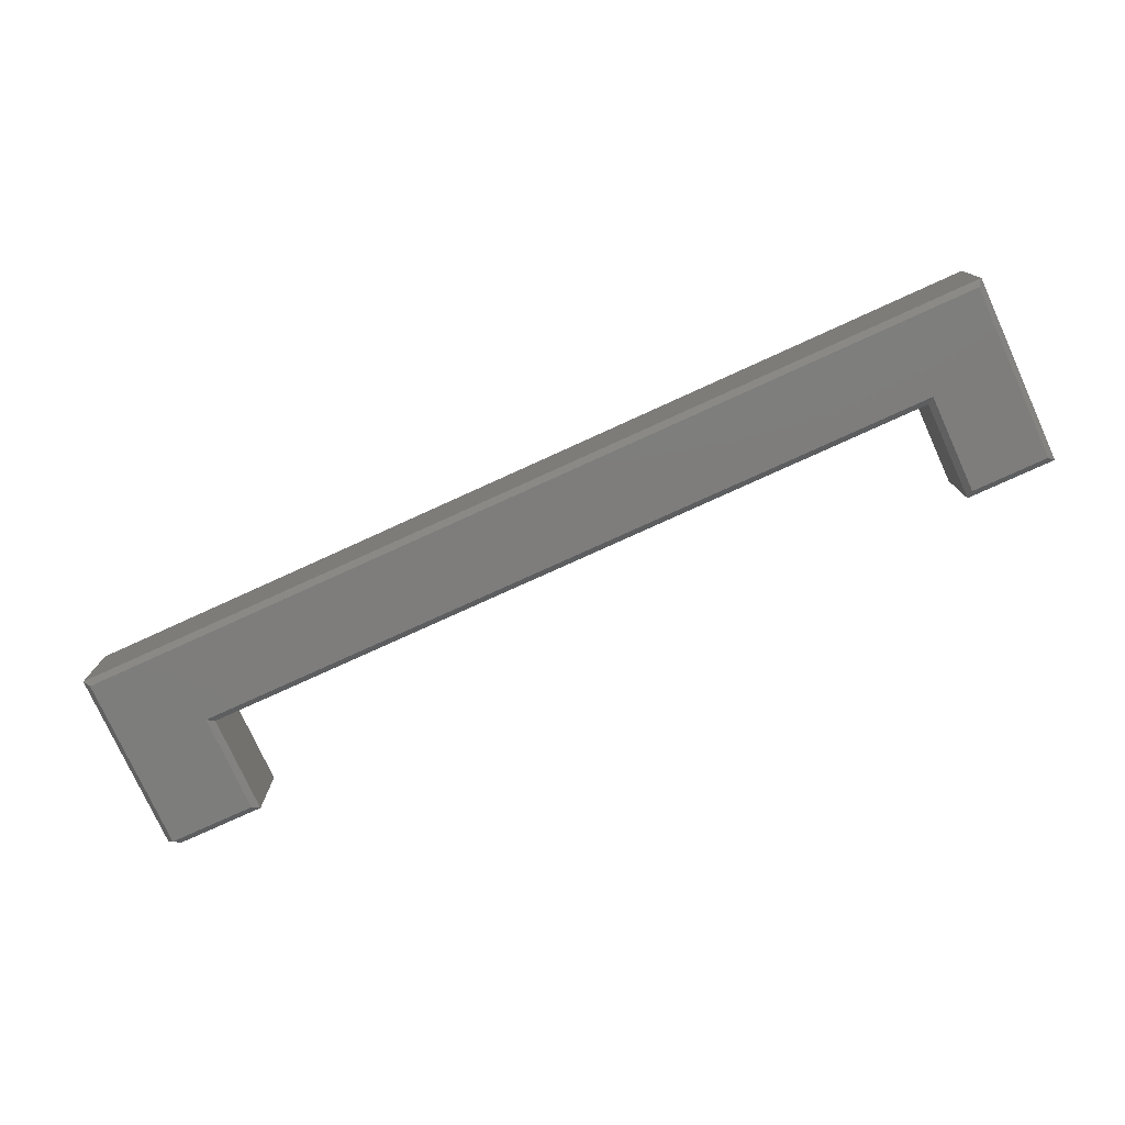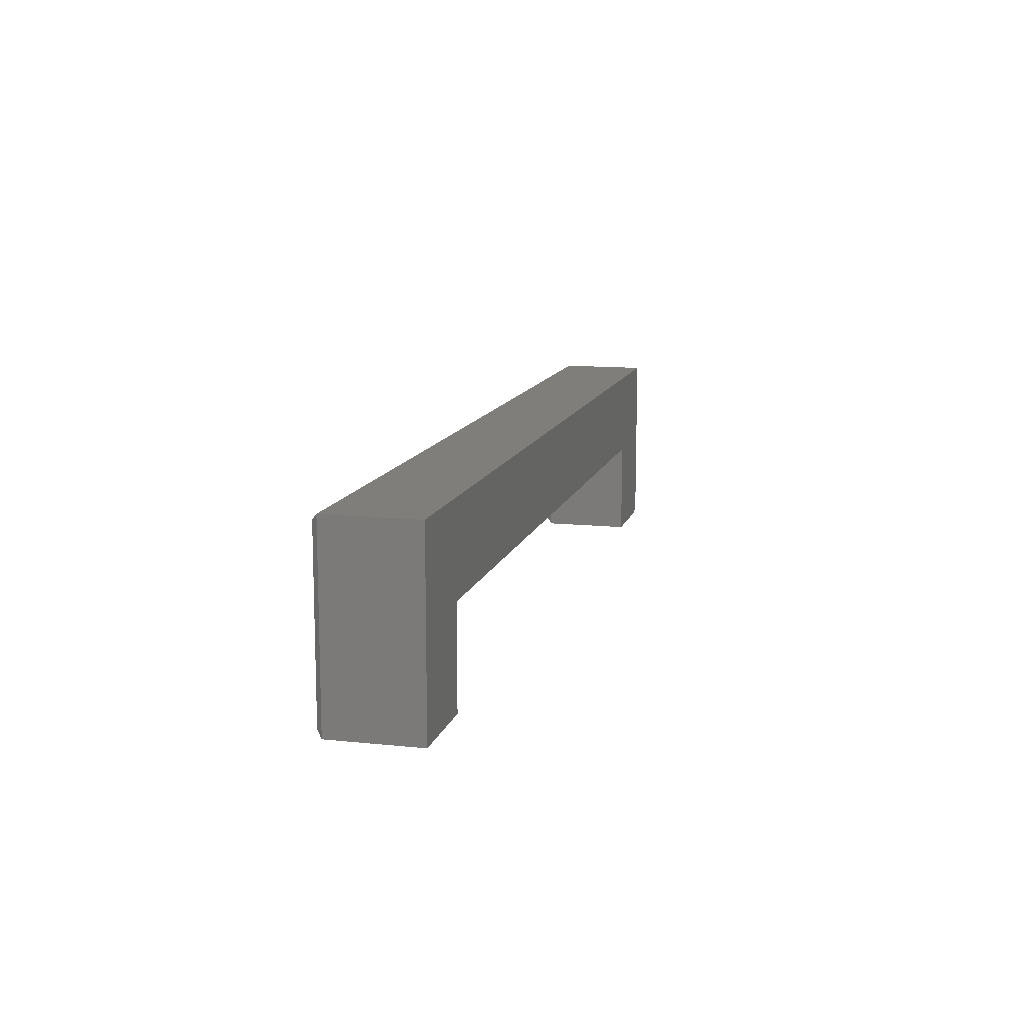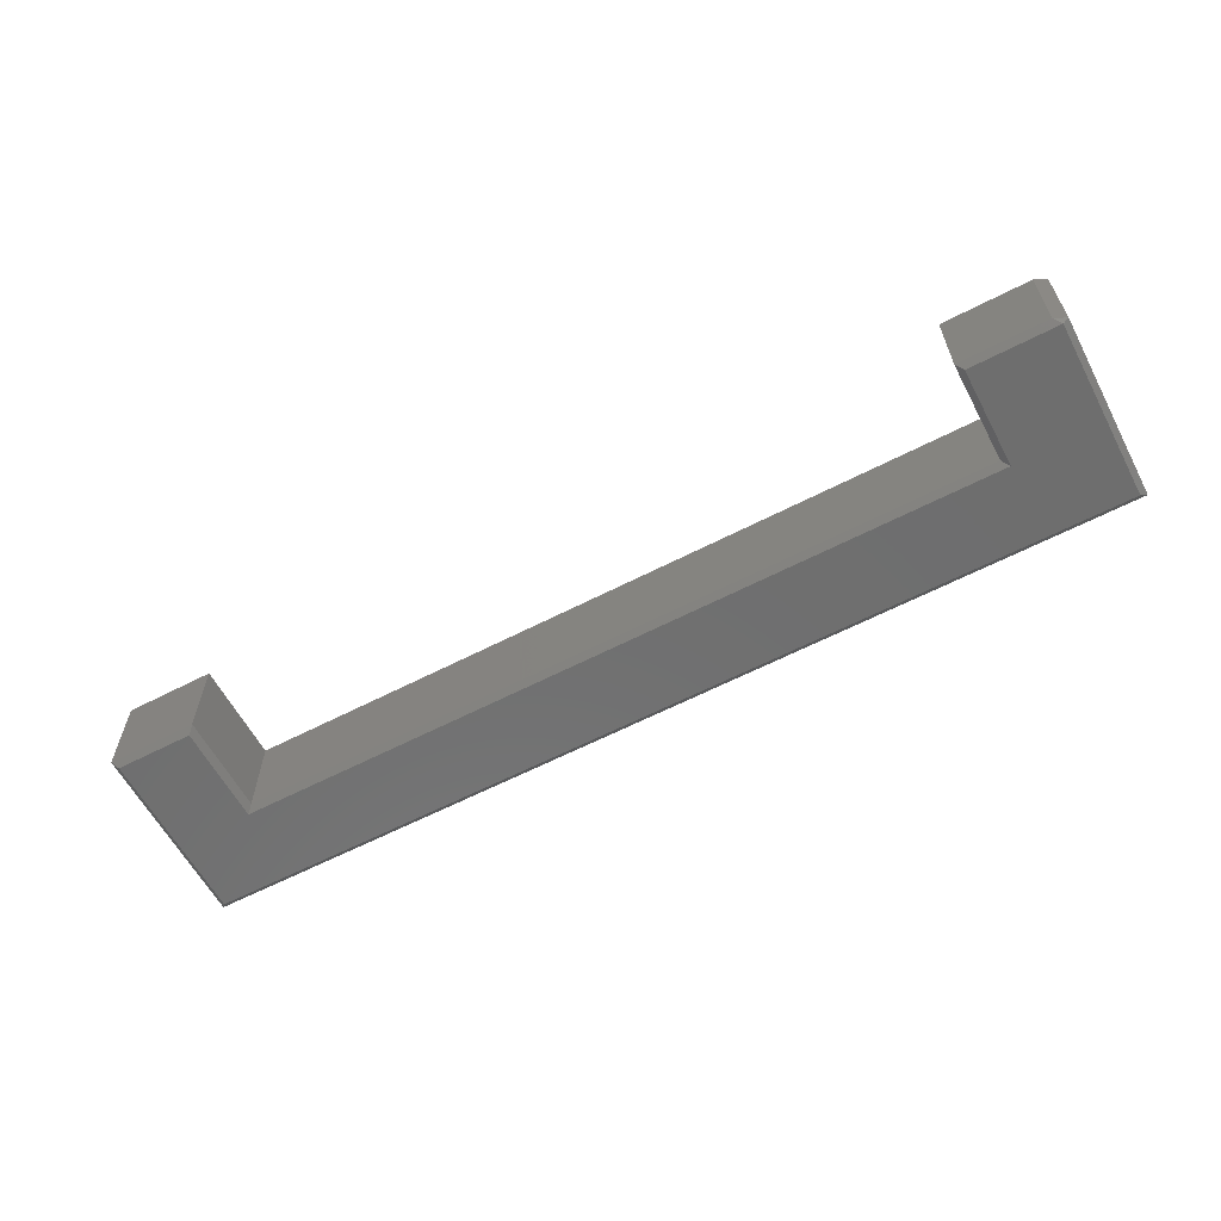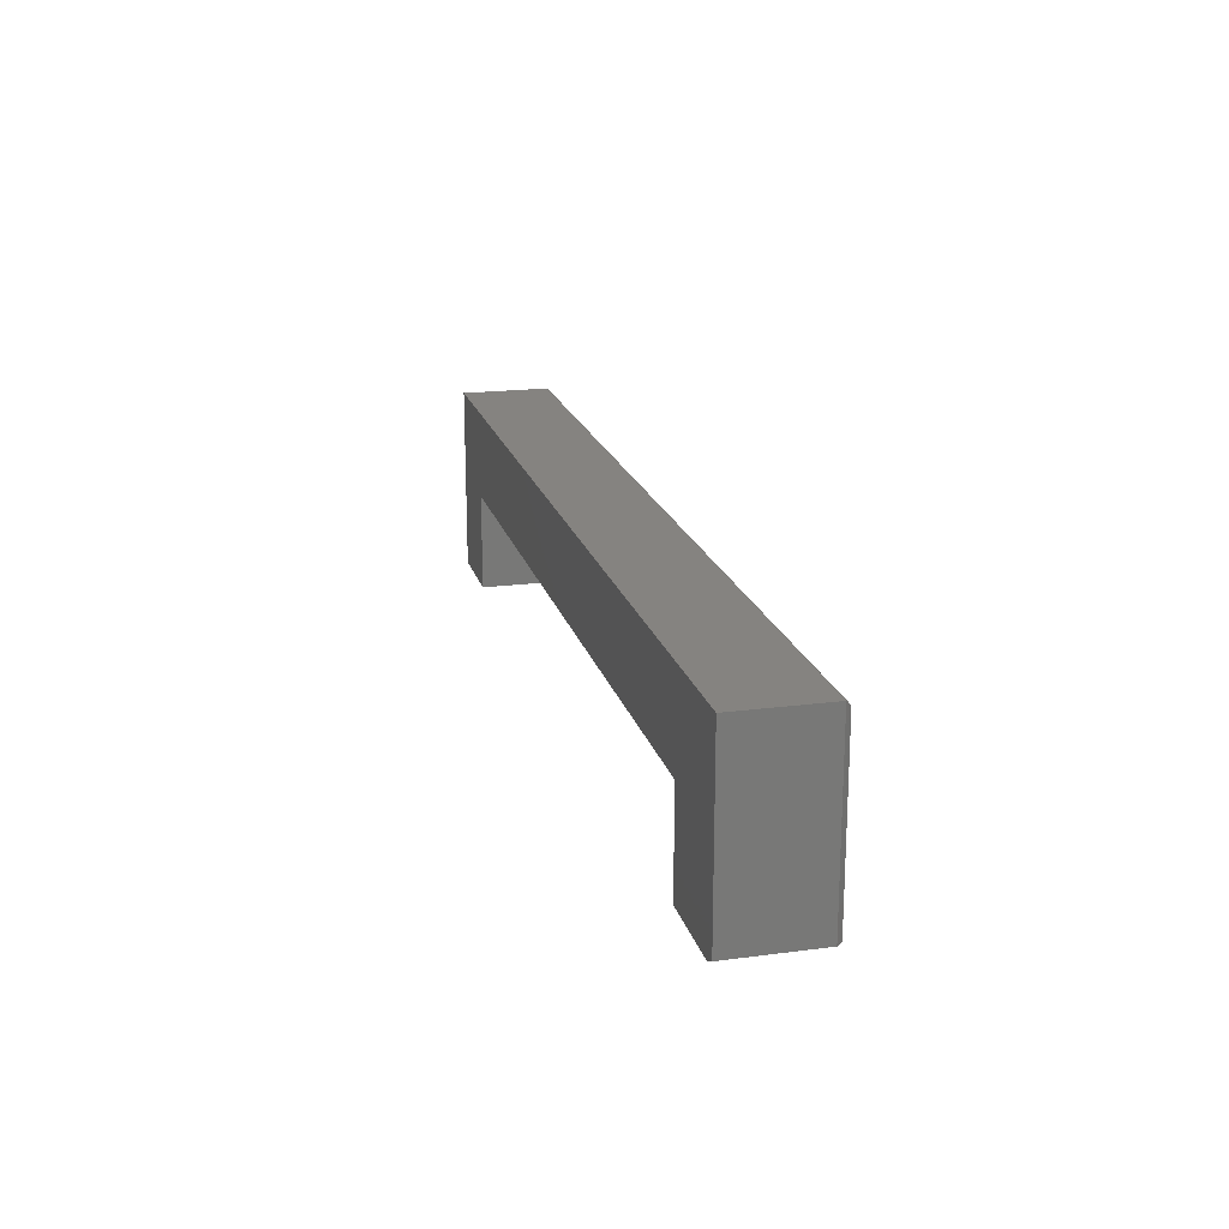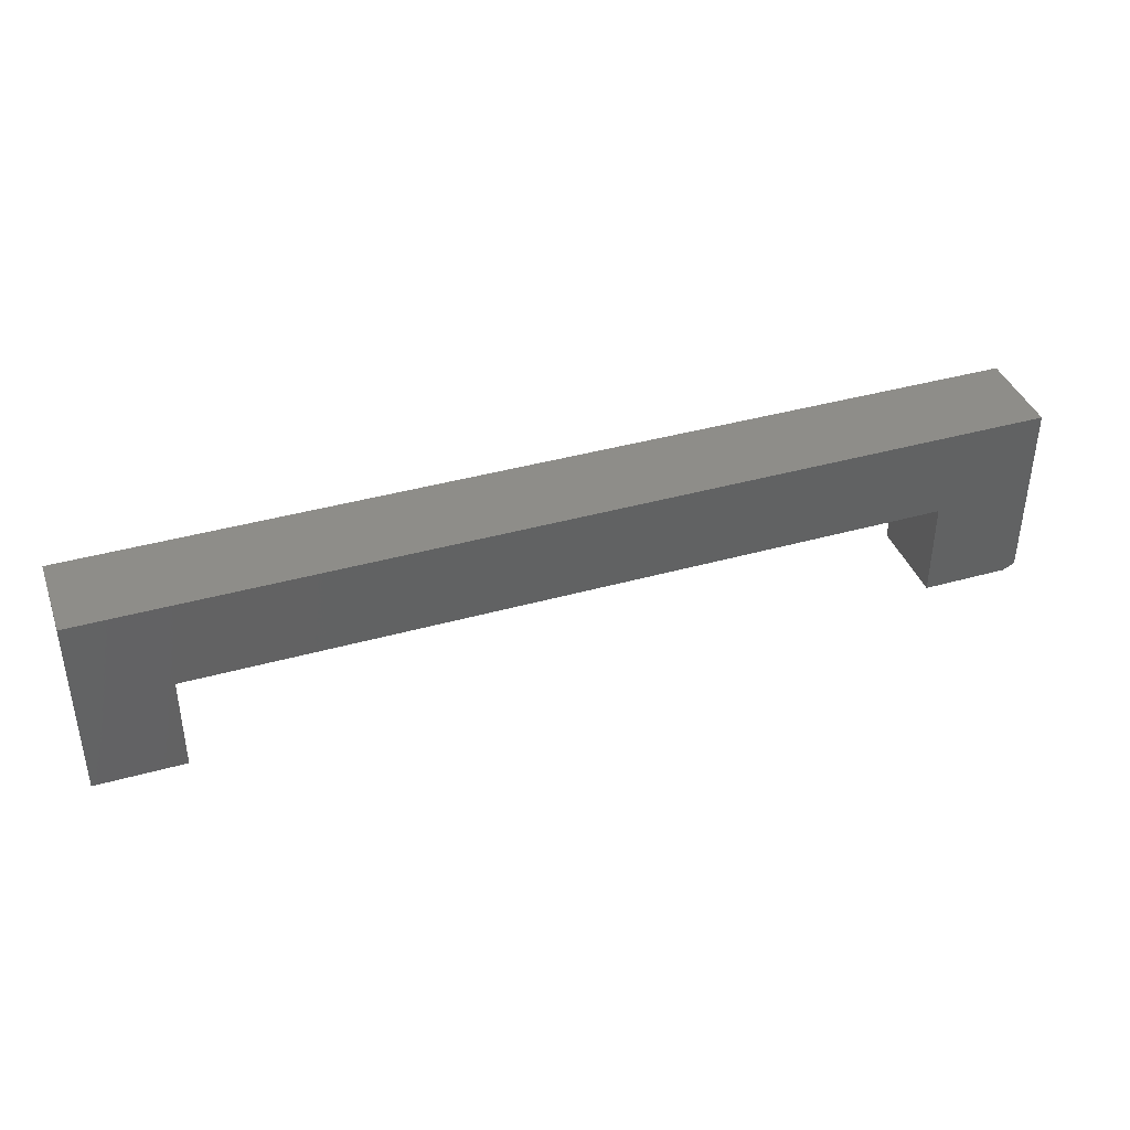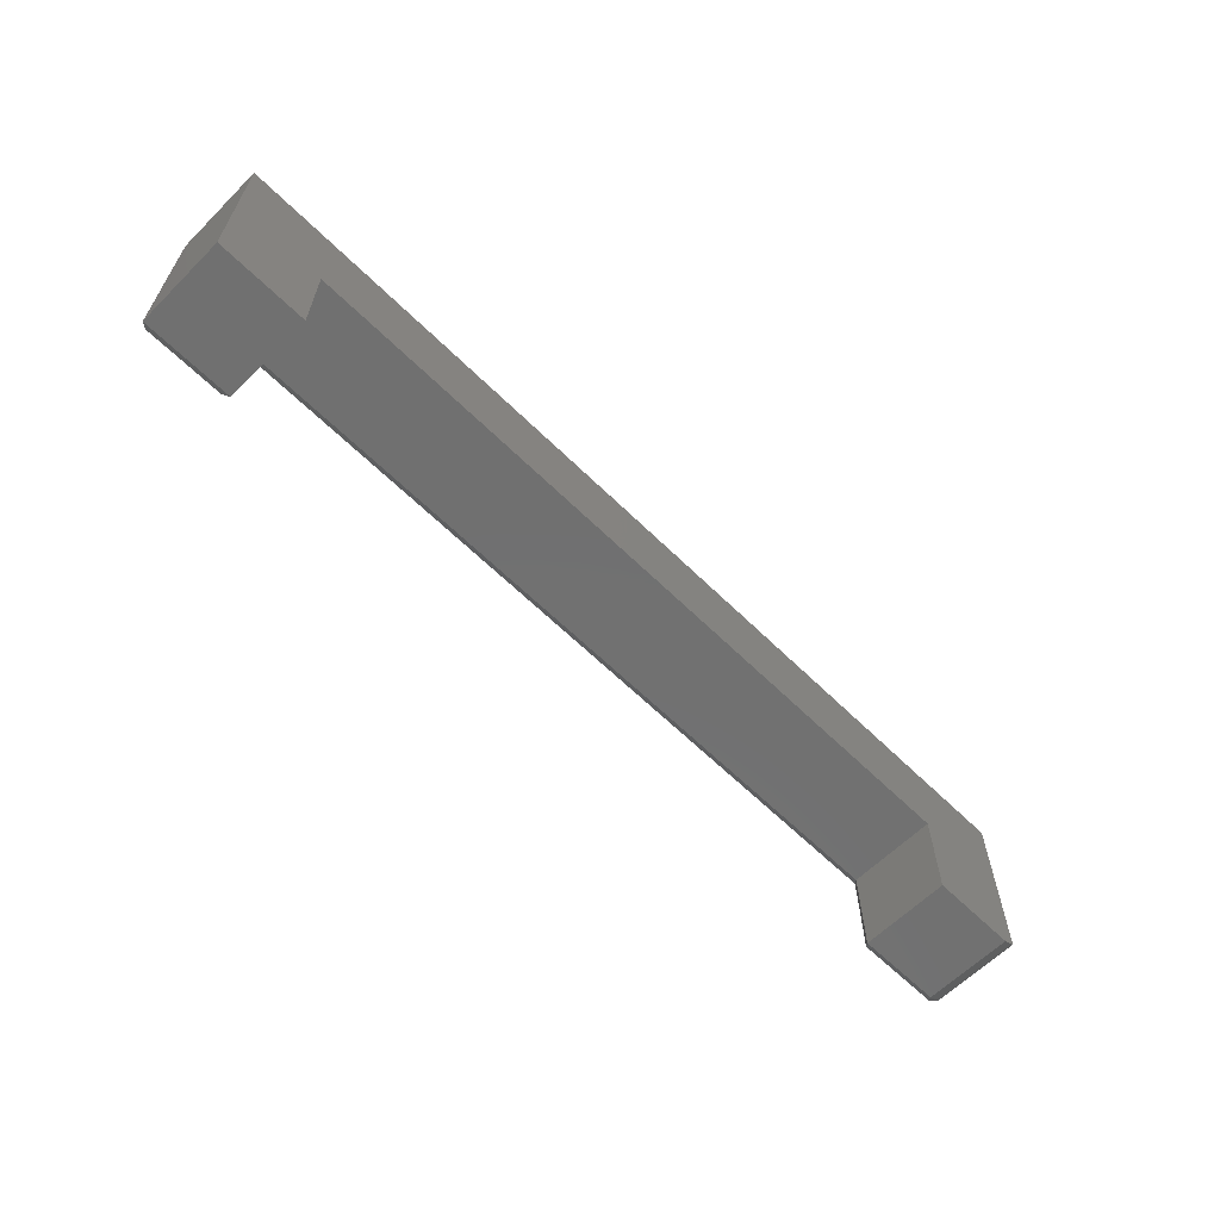
<metadata>
{"format":"stl","ext":"stl","renderer":"f3d","projection":"perspective","resolution":1024,"background":"white","views":[{"elev":-77.1,"azim":24.5,"up":"+Y"},{"elev":12.1,"azim":104.1,"up":"+Z"},{"elev":-60.7,"azim":-152.1,"up":"+Y"},{"elev":19.1,"azim":-103.9,"up":"+Z"},{"elev":39.7,"azim":160.8,"up":"+Z"},{"elev":-62.3,"azim":135.1,"up":"+Z"}]}
</metadata>
<code>
# stl→obj: 26 verts, 48 faces
v -0.75 -0.1172 0.007812
v -0.7344 -0.1172 -9.568e-19
v -0.7422 -0.125 0.007812
v -0.6209 -0.1172 -7.906e-18
v -0.6287 -0.125 0.007812
v -0.75 -0.1172 0.2453
v -0.75 1.668e-33 0.2453
v -0.75 5.311e-35 0.007812
v -0.7344 1.735e-18 -9.568e-19
v -0.6209 1.433e-17 -7.906e-18
v -0.6209 1.433e-17 0.1291
v 0.4766 1.362e-16 0.2453
v 0.3604 1.233e-16 0.1291
v 0.4766 1.362e-16 -7.511e-17
v 0.3604 1.233e-16 -6.799e-17
v -0.7422 -0.125 0.2375
v 0.3682 -0.125 0.007812
v 0.4688 -0.125 0.007812
v 0.3682 -0.125 0.1369
v 0.4688 -0.125 0.2375
v -0.6287 -0.125 0.1369
v 0.4766 -0.1172 0.2453
v 0.4766 -0.1172 -7.511e-17
v 0.3604 -0.1172 -6.799e-17
v 0.3604 -0.1172 0.1291
v -0.6209 -0.1172 0.1291
f 1 2 3
f 3 2 4
f 3 4 5
f 6 7 1
f 1 7 8
f 2 9 4
f 4 9 10
f 9 8 10
f 10 8 7
f 10 7 11
f 11 7 12
f 11 12 13
f 13 12 14
f 13 14 15
f 6 1 16
f 16 1 3
f 1 8 2
f 2 8 9
f 17 18 19
f 19 18 20
f 19 20 21
f 21 20 16
f 21 16 5
f 5 16 3
f 22 12 6
f 6 12 7
f 23 14 22
f 22 14 12
f 24 15 23
f 23 15 14
f 25 13 24
f 24 13 15
f 26 11 25
f 25 11 13
f 4 10 26
f 26 10 11
f 22 6 20
f 20 6 16
f 23 22 18
f 18 22 20
f 24 23 17
f 17 23 18
f 25 24 19
f 19 24 17
f 26 25 21
f 21 25 19
f 4 26 5
f 5 26 21

</code>
